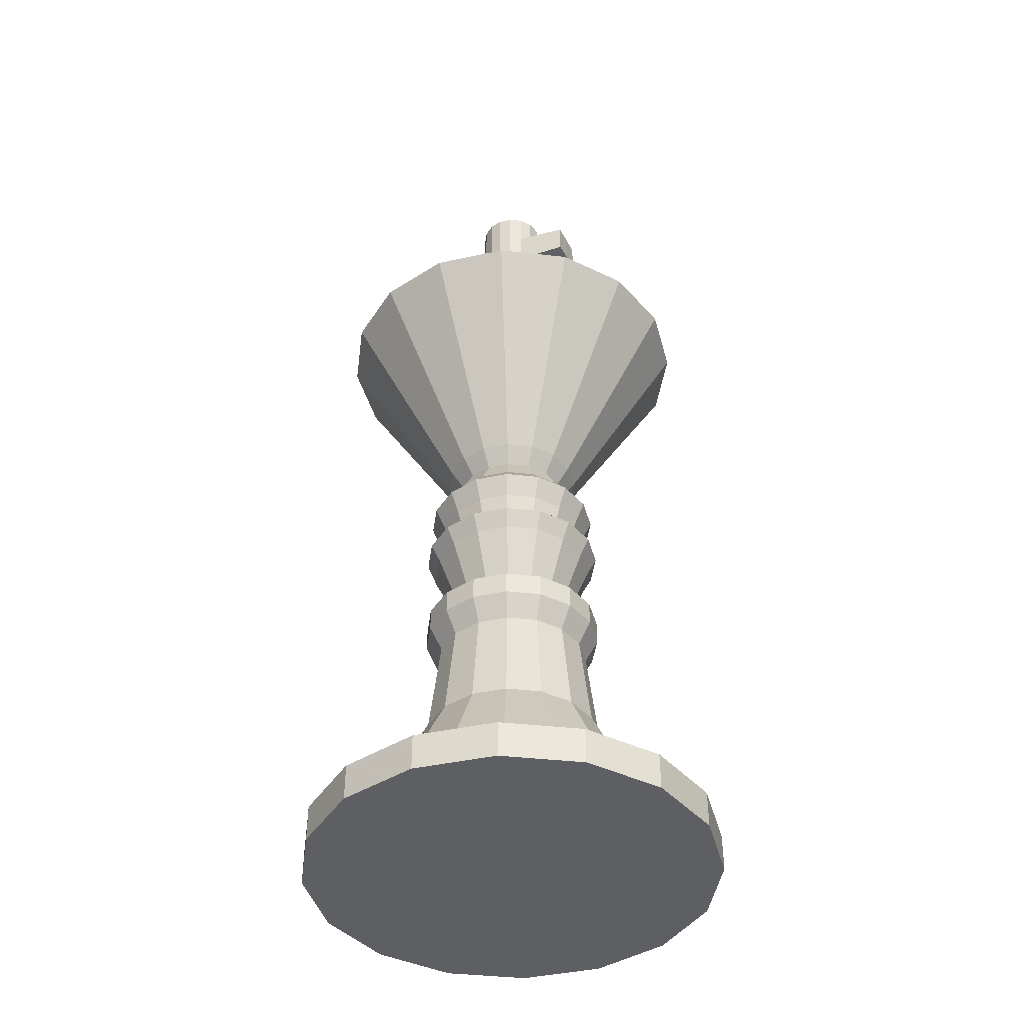
<metadata>
{"format":"obj","ext":"obj","renderer":"f3d","projection":"perspective","resolution":1024,"background":"white","views":[{"elev":-41.8,"azim":-63.9,"up":"+Y"}]}
</metadata>
<code>
o Cylinder.005
v -0 -0.000324 -1
v -0 0.1763 -1
v 0.3827 -0.000324 -0.9239
v 0.3827 0.1763 -0.9239
v 0.7071 -0.000324 -0.7071
v 0.7071 0.1763 -0.7071
v 0.9239 -0.000324 -0.3827
v 0.9239 0.1763 -0.3827
v 1 -0.000324 0
v 1 0.1763 0
v 0.9239 -0.000324 0.3827
v 0.9239 0.1763 0.3827
v 0.7071 -0.000324 0.7071
v 0.7071 0.1763 0.7071
v 0.3827 -0.000324 0.9239
v 0.3827 0.1763 0.9239
v -0 -0.000324 1
v -0 0.1763 1
v -0.3827 -0.000324 0.9239
v -0.3827 0.1763 0.9239
v -0.7071 -0.000324 0.7071
v -0.7071 0.1763 0.7071
v -0.9239 -0.000324 0.3827
v -0.9239 0.1763 0.3827
v -1 -0.000324 0
v -1 0.1763 0
v -0.9239 -0.000324 -0.3827
v -0.9239 0.1763 -0.3827
v -0.7071 -0.000324 -0.7071
v -0.7071 0.1763 -0.7071
v -0.3827 -0.000324 -0.9239
v -0.3827 0.1763 -0.9239
v 0.2589 0.2915 -0.625
v -0 0.2915 -0.6765
v 0.4784 0.2915 -0.4784
v 0.625 0.2915 -0.2589
v 0.6765 0.2915 0
v 0.625 0.2915 0.2589
v 0.4784 0.2915 0.4784
v 0.2589 0.2915 0.625
v -0 0.2915 0.6765
v -0.2589 0.2915 0.625
v -0.4784 0.2915 0.4784
v -0.625 0.2915 0.2589
v -0.6765 0.2915 0
v -0.625 0.2915 -0.2589
v -0.4784 0.2915 -0.4784
v -0.2589 0.2915 -0.625
v 0.1459 1.256 -0.3522
v -0 1.256 -0.3812
v 0.2696 1.256 -0.2696
v 0.3522 1.256 -0.1459
v 0.3812 1.256 0
v 0.3522 1.256 0.1459
v 0.2696 1.256 0.2696
v 0.1459 1.256 0.3522
v -0 1.256 0.3812
v -0.1459 1.256 0.3522
v -0.2696 1.256 0.2696
v -0.3522 1.256 0.1459
v -0.3812 1.256 0
v -0.3522 1.256 -0.1459
v -0.2696 1.256 -0.2696
v -0.1459 1.256 -0.3522
v 0.1701 1.374 -0.4108
v -0 1.374 -0.4446
v 0.3144 1.374 -0.3144
v 0.4108 1.374 -0.1701
v 0.4446 1.374 0
v 0.4108 1.374 0.1701
v 0.3144 1.374 0.3144
v 0.1701 1.374 0.4108
v -0 1.374 0.4446
v -0.1701 1.374 0.4108
v -0.3144 1.374 0.3144
v -0.4108 1.374 0.1701
v -0.4446 1.374 0
v -0.4108 1.374 -0.1701
v -0.3144 1.374 -0.3144
v -0.1701 1.374 -0.4108
v 0.1701 1.491 -0.4108
v -0 1.491 -0.4446
v 0.3144 1.491 -0.3144
v 0.4108 1.491 -0.1701
v 0.4446 1.491 0
v 0.4108 1.491 0.1701
v 0.3144 1.491 0.3144
v 0.1701 1.491 0.4108
v -0 1.491 0.4446
v -0.1701 1.491 0.4108
v -0.3144 1.491 0.3144
v -0.4108 1.491 0.1701
v -0.4446 1.491 0
v -0.4108 1.491 -0.1701
v -0.3144 1.491 -0.3144
v -0.1701 1.491 -0.4108
v 0.1026 1.496 -0.2469
v 0.000539 1.496 -0.2672
v 0.1891 1.496 -0.1891
v 0.2469 1.496 -0.1026
v 0.2672 1.496 -0.000567
v 0.2469 1.496 0.1015
v 0.1891 1.496 0.188
v 0.1026 1.496 0.2458
v 0.000539 1.496 0.2661
v -0.1015 1.495 0.2458
v -0.188 1.495 0.188
v -0.2458 1.495 0.1015
v -0.2661 1.495 -0.000567
v -0.2458 1.495 -0.1026
v -0.188 1.496 -0.1891
v -0.1015 1.496 -0.2469
v 0.1121 2.41 -0.2656
v 0.003668 2.41 -0.2872
v 0.2041 2.41 -0.2042
v 0.2655 2.41 -0.1123
v 0.2871 2.41 -0.003802
v 0.2655 2.41 0.1047
v 0.2041 2.41 0.1966
v 0.1121 2.41 0.258
v 0.003668 2.41 0.2796
v -0.1048 2.41 0.258
v -0.1967 2.41 0.1966
v -0.2582 2.41 0.1047
v -0.2797 2.41 -0.003802
v -0.2582 2.41 -0.1123
v -0.1967 2.41 -0.2042
v -0.1048 2.41 -0.2656
v -0.5557 3.623 0.00047
v -0.5465 3.53 0.00047
v -0.3454 2.497 -0.003802
v 0.2536 3.783 -0.1039
v -0.5134 3.623 -0.212
v -0.505 3.53 -0.2085
v -0.3188 2.497 -0.1374
v -0.3931 3.623 -0.3921
v -0.3866 3.53 -0.3856
v -0.2432 2.497 -0.2506
v 0.1936 3.783 -0.1937
v -0.213 3.623 -0.5124
v -0.2095 3.53 -0.504
v -0.1299 2.497 -0.3263
v -0.000537 3.623 -0.5547
v -0.000537 3.53 -0.5455
v 0.003669 2.497 -0.3529
v 0.1039 3.783 -0.2536
v 0.2119 3.623 -0.5124
v 0.2084 3.53 -0.504
v 0.1372 2.497 -0.3263
v 0.392 3.623 -0.3921
v 0.3855 3.53 -0.3856
v 0.2505 2.497 -0.2506
v -0.002021 3.783 -0.2747
v 0.5123 3.623 -0.212
v 0.5039 3.53 -0.2085
v 0.3262 2.497 -0.1374
v 0.5546 3.623 0.00047
v 0.5454 3.53 0.00047
v 0.3527 2.497 -0.003802
v -0.1079 3.783 -0.2536
v 0.5123 3.623 0.2129
v 0.5039 3.53 0.2094
v 0.3262 2.497 0.1298
v 0.392 3.623 0.393
v 0.3855 3.53 0.3865
v 0.2505 2.497 0.243
v -0.1977 3.783 -0.1937
v 0.2119 3.623 0.5133
v 0.2084 3.53 0.5049
v 0.1372 2.497 0.3187
v -0.000537 3.623 0.5556
v -0.000537 3.53 0.5465
v 0.003669 2.497 0.3453
v -0.2576 3.783 -0.1039
v -0.213 3.623 0.5133
v -0.2095 3.53 0.5049
v -0.1299 2.497 0.3187
v -0.2787 3.783 0.00198
v -0.3931 3.623 0.393
v -0.3866 3.53 0.3865
v -0.2432 2.497 0.243
v -0.5134 3.623 0.2129
v -0.505 3.53 0.2094
v -0.3188 2.497 0.1298
v -0.4072 3.8 0.002678
v -0.3764 3.8 -0.1521
v -0.2887 3.8 -0.2834
v -0.1575 3.8 -0.371
v -0.002707 3.8 -0.4018
v 0.1521 3.8 -0.371
v 0.2833 3.8 -0.2834
v 0.371 3.8 -0.1521
v 0.4018 3.8 0.002678
v 0.371 3.8 0.1575
v 0.2833 3.8 0.2887
v 0.1521 3.8 0.3764
v -0.002707 3.8 0.4072
v -0.1575 3.8 0.3764
v -0.2887 3.8 0.2887
v -0.3764 3.8 0.1575
v 0.2747 3.783 0.00198
v 0.2536 3.783 0.1079
v 0.1936 3.783 0.1976
v 0.1039 3.783 0.2576
v -0.002021 3.783 0.2787
v -0.1079 3.783 0.2576
v -0.1977 3.783 0.1976
v -0.2576 3.783 0.1079
v -0.8485 3.444 0.3492
v -0.6486 3.444 0.6484
v -0.3493 3.444 0.8484
v 0.003667 3.444 0.9186
v 0.3567 3.444 0.8484
v 0.6559 3.444 0.6484
v 0.8559 3.444 0.3492
v 0.9261 3.444 -0.003802
v 0.8559 3.444 -0.3568
v 0.6559 3.444 -0.656
v 0.3567 3.444 -0.856
v 0.003667 3.444 -0.9262
v -0.3493 3.444 -0.856
v -0.6486 3.444 -0.656
v -0.8485 3.444 -0.3568
v -0.9187 3.444 -0.003802
v -0 0.7738 0.4371
v -0.1673 0.7738 0.4038
v 0.4038 0.7738 -0.1673
v 0.4371 0.7738 0
v -0.3091 0.7738 -0.3091
v -0.1673 0.7738 -0.4038
v -0.3091 0.7738 0.3091
v 0.4038 0.7738 0.1673
v -0 0.7738 -0.4371
v -0.4038 0.7738 0.1673
v 0.3091 0.7738 0.3091
v 0.1673 0.7738 -0.4038
v -0.4371 0.7738 0
v 0.1673 0.7738 0.4038
v 0.3091 0.7738 -0.3091
v -0.4038 0.7738 -0.1673
v -0.1452 2.087 -0.3573
v 0.001977 2.087 -0.3865
v -0.2699 2.087 0.2698
v -0.3532 2.087 0.1451
v 0.3572 2.087 0.1451
v 0.2738 2.087 0.2698
v 0.1491 2.087 -0.3573
v -0.3825 2.087 -0.002053
v 0.1491 2.087 0.3532
v 0.2738 2.087 -0.2739
v -0.3532 2.087 -0.1492
v 0.001977 2.087 0.3824
v 0.3572 2.087 -0.1492
v -0.2699 2.087 -0.2739
v -0.1452 2.087 0.3532
v 0.3865 2.087 -0.002053
v -0.3752 1.844 -0.1567
v 0.2887 1.844 -0.2888
v 0.1567 1.844 0.3751
v -0.4062 1.844 -0.000929
v 0.001319 1.932 0.4515
v 0.4197 1.932 -0.1747
v -0.3189 1.932 -0.3216
v -0.172 1.932 0.417
v 0.3301 2.003 0.1344
v -0.2498 2.003 0.2497
v -0.1344 2.003 -0.3302
v 0.3572 2.003 -0.00168
v -0.1549 1.844 0.3751
v -0.2869 1.844 -0.2888
v 0.377 1.844 -0.1567
v 0.000889 1.844 0.4061
v 0.377 1.844 0.1548
v -0.2869 1.844 0.2869
v -0.1549 1.844 -0.377
v 0.4079 1.844 -0.000929
v -0.4308 2.194 -0.002628
v 0.3089 2.194 0.3038
v -0.3978 2.194 0.1632
v 0.1684 2.193 -0.403
v 0.3563 2.284 -0.003217
v -0.1321 2.285 0.3231
v -0.2467 2.284 -0.253
v 0.3294 2.284 -0.1384
v -0.3501 2.285 -0.003217
v 0.1383 2.284 -0.3296
v 0.2529 2.284 0.2465
v -0.3232 2.285 0.132
v 0.4358 2.193 -0.002628
v -0.3039 2.194 -0.309
v 0.4029 2.193 -0.1684
v -0.1633 2.194 0.3977
v 0.002533 2.194 0.4307
v 0.3089 2.193 -0.309
v 0.1684 2.194 0.3977
v -0.3978 2.194 -0.1684
v 0.4542 1.932 -0.001373
v -0.172 1.932 -0.4197
v -0.3189 1.932 0.3188
v 0.4197 1.932 0.1719
v 0.003103 2.285 0.35
v -0.3232 2.284 -0.1384
v 0.2529 2.284 -0.253
v 0.1383 2.284 0.3231
v -0.1344 2.003 0.3268
v -0.2498 2.003 -0.2531
v 0.3301 2.003 -0.1377
v 0.001616 2.003 0.3539
v 0.003103 2.284 -0.3564
v 0.3294 2.284 0.132
v -0.2467 2.285 0.2465
v -0.1321 2.284 -0.3296
v 0.1377 2.003 -0.3302
v 0.253 2.003 0.2497
v -0.3269 2.003 0.1344
v 0.001616 2.003 -0.3572
v -0.3539 2.003 -0.00168
v 0.1377 2.003 0.3268
v 0.253 2.003 -0.2531
v -0.3269 2.003 -0.1377
v 0.4029 2.194 0.1632
v -0.1633 2.194 -0.403
v -0.3039 2.194 0.3038
v 0.002533 2.193 -0.4359
v 0.001319 1.932 -0.4542
v -0.417 1.932 0.1719
v 0.3215 1.932 0.3188
v 0.1746 1.932 -0.4197
v -0.417 1.932 -0.1747
v 0.3215 1.932 -0.3216
v 0.1746 1.932 0.417
v -0.4515 1.932 -0.001373
v 0.1567 1.844 -0.377
v 0.2887 1.844 0.2869
v -0.3752 1.844 0.1548
v 0.000889 1.844 -0.408
v -0.1607 4.612 -0.06278
v -0.1607 3.8 -0.06278
v -0.1738 3.8 0.002678
v -0.1237 3.8 -0.1183
v -0.06817 3.8 -0.1554
v -0.002707 3.8 -0.1684
v 0.06275 3.8 -0.1554
v 0.1182 3.8 -0.1183
v 0.1553 3.8 -0.06278
v 0.1683 3.8 0.002678
v 0.1553 3.8 0.06814
v 0.1182 3.8 0.1236
v 0.06275 3.8 0.1607
v -0.002707 3.8 0.1737
v -0.06817 3.8 0.1607
v -0.1237 3.8 0.1236
v -0.1607 3.8 0.06814
v -0.1738 4.612 0.002678
v -0.1237 4.612 -0.1183
v -0.06817 4.612 -0.1554
v -0.002706 4.612 -0.1684
v 0.06275 4.612 -0.1554
v 0.1182 4.612 -0.1183
v 0.1553 4.612 -0.06278
v 0.1683 4.612 0.002678
v 0.1553 4.612 0.06814
v 0.1182 4.612 0.1236
v 0.06275 4.612 0.1607
v -0.002706 4.612 0.1737
v -0.06817 4.612 0.1607
v -0.1237 4.612 0.1236
v -0.1607 4.612 0.06814
v -0.1607 4.437 0.06814
v -0.1738 4.437 0.002678
v 0.1182 4.437 0.1236
v 0.06275 4.437 0.1607
v 0.06275 4.437 -0.1554
v 0.1182 4.437 -0.1183
v -0.1607 4.437 -0.06278
v -0.002706 4.437 0.1737
v 0.1553 4.437 -0.06278
v -0.1237 4.437 -0.1183
v -0.06817 4.437 0.1607
v 0.1683 4.437 0.002678
v -0.06817 4.437 -0.1554
v -0.1237 4.437 0.1236
v 0.1553 4.437 0.06814
v -0.002706 4.437 -0.1684
v -0.002706 4.263 0.3769
v -0.09383 4.263 -0.3709
v -0.04046 4.263 0.3763
v 0.03505 4.263 0.3763
v -0.09383 4.427 0.3762
v -0.002706 4.427 -0.3715
v -0.09383 4.263 0.3762
v -0.04046 4.263 -0.371
v -0.002706 4.437 0.1737
v -0.1237 4.437 -0.1183
v -0.06817 4.437 0.1607
v -0.06817 4.437 -0.1554
v -0.002706 4.427 0.3769
v -0.09383 4.427 -0.3709
v -0.04046 4.427 0.3763
v -0.04046 4.427 -0.371
v -0.1237 4.437 0.1236
v -0.002706 4.437 -0.1684
v -0.1237 4.252 0.1236
v -0.06817 4.252 -0.1554
v 0.08841 4.427 -0.3709
v 0.03505 4.427 -0.371
v 0.03505 4.427 0.3763
v 0.08841 4.427 0.3762
v -0.1237 4.437 0.1236
v -0.002706 4.437 -0.1684
v -0.1237 4.252 0.1236
v -0.06817 4.252 -0.1554
v 0.1182 4.437 0.1236
v 0.06275 4.437 0.1607
v 0.06275 4.437 -0.1554
v 0.1182 4.437 -0.1183
v -0.1237 4.437 0.1236
v -0.002706 4.437 -0.1684
v -0.1237 4.252 0.1236
v -0.06817 4.252 -0.1554
v -0.002706 4.437 0.1737
v -0.1237 4.437 -0.1183
v -0.06817 4.437 0.1607
v -0.06817 4.437 -0.1554
v -0.002706 4.252 0.1737
v -0.1237 4.252 -0.1183
v -0.06817 4.252 0.1607
v 0.06275 4.252 0.1607
v 0.1182 4.437 -0.1183
v 0.06275 4.437 -0.1554
v 0.06275 4.437 0.1607
v 0.1182 4.437 0.1236
v 0.1182 4.252 -0.1183
v -0.002707 4.252 -0.1684
v 0.1182 4.252 0.1236
v 0.06275 4.252 -0.1554
v 0.1553 4.252 0.06814
v -0.1237 4.252 0.1236
v -0.06817 4.252 -0.1554
v 0.1683 4.252 0.002678
v 0.06275 4.252 -0.1554
v 0.1182 4.252 0.1236
v -0.1607 4.252 0.06814
v -0.002707 4.252 -0.1684
v -0.002706 4.252 0.1737
v -0.1237 4.252 -0.1183
v -0.06817 4.252 0.1607
v 0.06275 4.252 0.1607
v -0.1607 4.252 -0.06278
v 0.1182 4.252 -0.1183
v 0.06275 4.252 0.1607
v -0.1738 4.252 0.002678
v 0.06275 4.252 -0.1554
v 0.1182 4.252 0.1236
v -0.002707 4.252 -0.1684
v 0.1182 4.252 -0.1183
v -0.06817 4.252 0.1607
v -0.1237 4.252 -0.1183
v 0.1553 4.252 -0.06278
v -0.002706 4.252 0.1737
v -0.002706 4.437 0.1737
v -0.1237 4.437 -0.1183
v -0.06817 4.437 0.1607
v -0.06817 4.437 -0.1554
v 0.03505 4.263 -0.371
v 0.08841 4.263 0.3762
v -0.002706 4.263 -0.3715
v 0.08841 4.263 -0.3709
v 0.1182 4.437 -0.1183
v 0.06275 4.437 -0.1554
v 0.06275 4.437 0.1607
v 0.1182 4.437 0.1236
v 0.1182 4.252 -0.1183
v -0.002707 4.252 -0.1684
v 0.1182 4.252 0.1236
v 0.06275 4.252 -0.1554
v -0.002706 4.252 0.1737
v -0.1237 4.252 -0.1183
v -0.06817 4.252 0.1607
v 0.06275 4.252 0.1607
f 1 2 4 3
f 3 4 6 5
f 5 6 8 7
f 7 8 10 9
f 9 10 12 11
f 11 12 14 13
f 13 14 16 15
f 15 16 18 17
f 17 18 20 19
f 19 20 22 21
f 21 22 24 23
f 23 24 26 25
f 25 26 28 27
f 27 28 30 29
f 226 225 57 58
f 31 32 2 1
f 29 30 32 31
f 1 3 5 7 9 11 13 15 17 19 21 23 25 27 29 31
f 34 33 4 2
f 33 35 6 4
f 35 36 8 6
f 36 37 10 8
f 37 38 12 10
f 38 39 14 12
f 39 40 16 14
f 40 41 18 16
f 41 42 20 18
f 42 43 22 20
f 43 44 24 22
f 44 45 26 24
f 45 46 28 26
f 46 47 30 28
f 47 48 32 30
f 48 34 2 32
f 63 62 78 79
f 228 227 52 53
f 230 229 63 64
f 231 226 58 59
f 232 228 53 54
f 233 230 64 50
f 234 231 59 60
f 235 232 54 55
f 236 233 50 49
f 237 234 60 61
f 238 235 55 56
f 239 236 49 51
f 240 237 61 62
f 225 238 56 57
f 227 239 51 52
f 229 240 62 63
f 79 78 94 95
f 58 57 73 74
f 53 52 68 69
f 64 63 79 80
f 59 58 74 75
f 54 53 69 70
f 50 64 80 66
f 60 59 75 76
f 55 54 70 71
f 49 50 66 65
f 61 60 76 77
f 56 55 71 72
f 51 49 65 67
f 62 61 77 78
f 57 56 72 73
f 52 51 67 68
f 83 81 97 99
f 74 73 89 90
f 69 68 84 85
f 80 79 95 96
f 75 74 90 91
f 70 69 85 86
f 66 80 96 82
f 76 75 91 92
f 71 70 86 87
f 65 66 82 81
f 77 76 92 93
f 72 71 87 88
f 67 65 81 83
f 78 77 93 94
f 73 72 88 89
f 68 67 83 84
f 309 312 128 114
f 94 93 109 110
f 89 88 104 105
f 84 83 99 100
f 95 94 110 111
f 90 89 105 106
f 85 84 100 101
f 96 95 111 112
f 91 90 106 107
f 86 85 101 102
f 82 96 112 98
f 92 91 107 108
f 87 86 102 103
f 81 82 98 97
f 93 92 108 109
f 88 87 103 104
f 113 114 128 127 126 125 124 123 122 121 120 119 118 117 116 115
f 288 311 123 124
f 287 310 118 119
f 286 309 114 113
f 285 288 124 125
f 304 287 119 120
f 303 286 113 115
f 302 285 125 126
f 301 304 120 121
f 284 303 115 116
f 283 302 126 127
f 282 301 121 122
f 281 284 116 117
f 312 283 127 128
f 311 282 122 123
f 310 281 117 118
f 147 148 144 143
f 168 169 165 164
f 171 172 169 168
f 175 176 172 171
f 179 180 176 175
f 138 127 126 135
f 136 133 186 187
f 142 128 127 138
f 145 114 128 142
f 149 113 114 145
f 152 115 113 149
f 156 116 115 152
f 116 156 159 117
f 117 159 163 118
f 118 163 166 119
f 119 166 170 120
f 120 170 173 121
f 161 157 193 194
f 121 173 177 122
f 122 177 181 123
f 140 136 187 188
f 123 181 184 124
f 131 125 124 184
f 125 131 135 126
f 370 369 368 354
f 183 209 210 180
f 130 224 209 183
f 134 223 224 130
f 137 222 223 134
f 141 221 222 137
f 144 220 221 141
f 148 219 220 144
f 151 218 219 148
f 155 217 218 151
f 158 216 217 155
f 162 215 216 158
f 165 214 215 162
f 214 165 169 213
f 172 212 213 169
f 176 211 212 172
f 135 131 224 223
f 156 152 218 217
f 213 212 173 170
f 138 135 223 222
f 170 166 214 213
f 152 149 219 218
f 166 163 215 214
f 149 145 220 219
f 131 184 209 224
f 177 173 212 211
f 163 159 216 215
f 221 220 145 142
f 217 216 159 156
f 181 177 211 210
f 142 138 222 221
f 180 210 211 176
f 184 181 210 209
f 42 41 225 226
f 37 36 227 228
f 48 47 229 230
f 43 42 226 231
f 38 37 228 232
f 34 48 230 233
f 44 43 231 234
f 39 38 232 235
f 33 34 233 236
f 45 44 234 237
f 40 39 235 238
f 35 33 236 239
f 46 45 237 240
f 41 40 238 225
f 36 35 239 227
f 47 46 240 229
f 316 267 241 242
f 315 266 243 244
f 314 265 245 246
f 313 316 242 247
f 317 315 244 248
f 318 314 246 249
f 319 313 247 250
f 320 317 248 251
f 308 318 249 252
f 307 319 250 253
f 306 320 251 254
f 305 308 252 255
f 268 307 253 256
f 267 306 254 241
f 266 305 255 243
f 265 268 256 245
f 264 261 308 305
f 253 250 294 291
f 293 295 304 301
f 321 289 281 310
f 277 279 288 285
f 252 249 295 293
f 292 293 301 282
f 245 256 289 321
f 291 294 303 284
f 263 329 320 306
f 294 280 286 303
f 322 290 283 312
f 323 292 282 311
f 296 277 285 302
f 280 324 309 286
f 289 291 284 281
f 279 323 311 288
f 290 296 302 283
f 249 246 278 295
f 328 325 316 313
f 254 251 296 290
f 278 321 310 287
f 295 278 287 304
f 331 327 314 318
f 247 242 324 280
f 324 322 312 309
f 243 255 292 323
f 256 253 291 289
f 111 110 257 270
f 250 247 280 294
f 241 254 290 322
f 244 243 323 279
f 329 332 317 320
f 262 330 319 307
f 333 336 325 328
f 246 245 321 278
f 251 248 277 296
f 327 300 265 314
f 101 100 271 276
f 248 244 279 277
f 242 241 322 324
f 300 297 268 265
f 298 263 306 267
f 255 252 293 292
f 107 106 269 274
f 330 328 313 319
f 332 326 315 317
f 259 334 327 331
f 110 109 260 257
f 99 97 333 258
f 297 262 307 268
f 261 331 318 308
f 325 298 267 316
f 258 333 328 330
f 326 299 266 315
f 299 264 305 266
f 109 108 335 260
f 274 269 264 299
f 112 111 270 275
f 102 101 276 273
f 335 274 299 326
f 336 275 298 325
f 272 259 331 261
f 103 102 273 334
f 275 270 263 298
f 276 271 262 297
f 271 258 330 262
f 334 273 300 327
f 269 272 261 264
f 260 335 326 332
f 257 260 332 329
f 273 276 297 300
f 270 257 329 263
f 104 103 334 259
f 100 99 258 271
f 105 104 259 272
f 98 112 275 336
f 106 105 272 269
f 97 98 336 333
f 108 107 274 335
f 339 338 186 185
f 338 340 187 186
f 340 341 188 187
f 341 342 189 188
f 342 343 190 189
f 343 344 191 190
f 344 345 192 191
f 345 346 193 192
f 346 347 194 193
f 347 348 195 194
f 348 349 196 195
f 349 350 197 196
f 350 351 198 197
f 351 352 199 198
f 352 353 200 199
f 353 339 185 200
f 355 337 354 368 367 366 365 364 363 362 361 360 359 358 357 356
f 372 371 363 364
f 374 373 358 359
f 375 370 354 337
f 451 460 350 349
f 377 374 359 360
f 378 375 337 355
f 379 376 365 366
f 459 440 346 345
f 381 378 355 356
f 457 438 352 351
f 383 380 361 362
f 439 444 342 341
f 369 382 367 368
f 371 383 362 363
f 373 384 357 358
f 452 443 369 370
f 376 379 463 461
f 409 463 379 382
f 449 452 370 375
f 364 365 376 372
f 459 450 374 377
f 458 449 375 378
f 453 456 450 441
f 360 361 380 377
f 411 409 382 438
f 366 367 382 379
f 437 440 380 383
f 356 357 384 381
f 443 438 382 369
f 442 437 383 371
f 373 374 416 415
f 477 479 457 460
f 461 463 395 393
f 478 412 439 458
f 445 447 479 477
f 384 373 415 410
f 410 464 381 384
f 438 457 479 411
f 343 342 444 441
f 347 346 440 437
f 426 420 404 446
f 353 352 438 443
f 340 338 449 458
f 351 350 460 457
f 348 347 437 442
f 341 340 458 439
f 338 339 452 449
f 349 348 442 451
f 345 344 450 459
f 344 343 441 450
f 456 416 374 450
f 460 451 480 477
f 436 433 473 476
f 454 480 451 442
f 339 353 443 452
f 418 424 396 402
f 377 380 440 459
f 433 429 469 473
f 378 381 464 462
f 393 395 423 421
f 442 371 413 454
f 401 395 463 409
f 476 473 456 453
f 461 414 372 376
f 446 394 422 426
f 455 453 441 444
f 454 413 472 475
f 444 439 412 455
f 402 396 464 410
f 421 431 471 393
f 474 476 453 455
f 474 404 420 434
f 478 462 394 446
f 475 448 480 454
f 371 372 414 413
f 458 378 462 478
f 393 471 414 461
f 413 414 471 472
f 403 401 409 411
f 477 480 448 445
f 410 415 470 402
f 415 416 469 470
f 473 469 416 456
f 446 404 412 478
f 455 412 404 474
f 462 464 396 394
f 411 479 447 403
f 465 468 433 436
f 425 428 388 385
f 426 422 398 386
f 385 387 427 425
f 434 420 392 467
f 397 407 431 421
f 418 430 406 390
f 389 399 423 417
f 425 427 447 445
f 445 448 428 425
f 472 471 431 432
f 475 472 432 435
f 417 423 395 401
f 434 436 476 474
f 419 417 401 403
f 403 447 427 419
f 470 469 429 430
f 402 470 430 418
f 394 396 424 422
f 435 428 448 475
f 465 467 390 406
f 407 397 385 388
f 392 386 398 400
f 387 385 397 399
f 468 465 406 405
f 400 390 467 392
f 388 466 408 407
f 399 389 391 387
f 390 400 424 418
f 421 423 399 397
f 432 431 407 408
f 468 405 429 433
f 435 432 408 466
f 391 389 417 419
f 386 392 420 426
f 467 465 436 434
f 422 424 400 398
f 430 429 405 406
f 419 427 387 391
f 466 388 428 435
f 182 183 180 179
f 198 199 179 175
f 129 182 200 185
f 150 147 190 191
f 136 137 134 133
f 133 129 185 186
f 140 141 137 136
f 182 179 199 200
f 143 144 141 140
f 150 151 148 147
f 129 130 183 182
f 164 161 194 195
f 175 171 197 198
f 133 134 130 129
f 161 162 158 157
f 168 164 195 196
f 164 165 162 161
f 157 158 155 154
f 196 197 171 168
f 188 189 143 140
f 147 143 189 190
f 154 155 151 150
f 154 150 191 192
f 192 193 157 154
l 132 192
l 191 139
l 198 206
l 207 199
l 193 201
l 200 208
l 160 188
l 187 167
l 203 195
l 194 202
l 146 190
l 189 153
l 196 204
l 205 197
l 174 186
l 185 178

</code>
